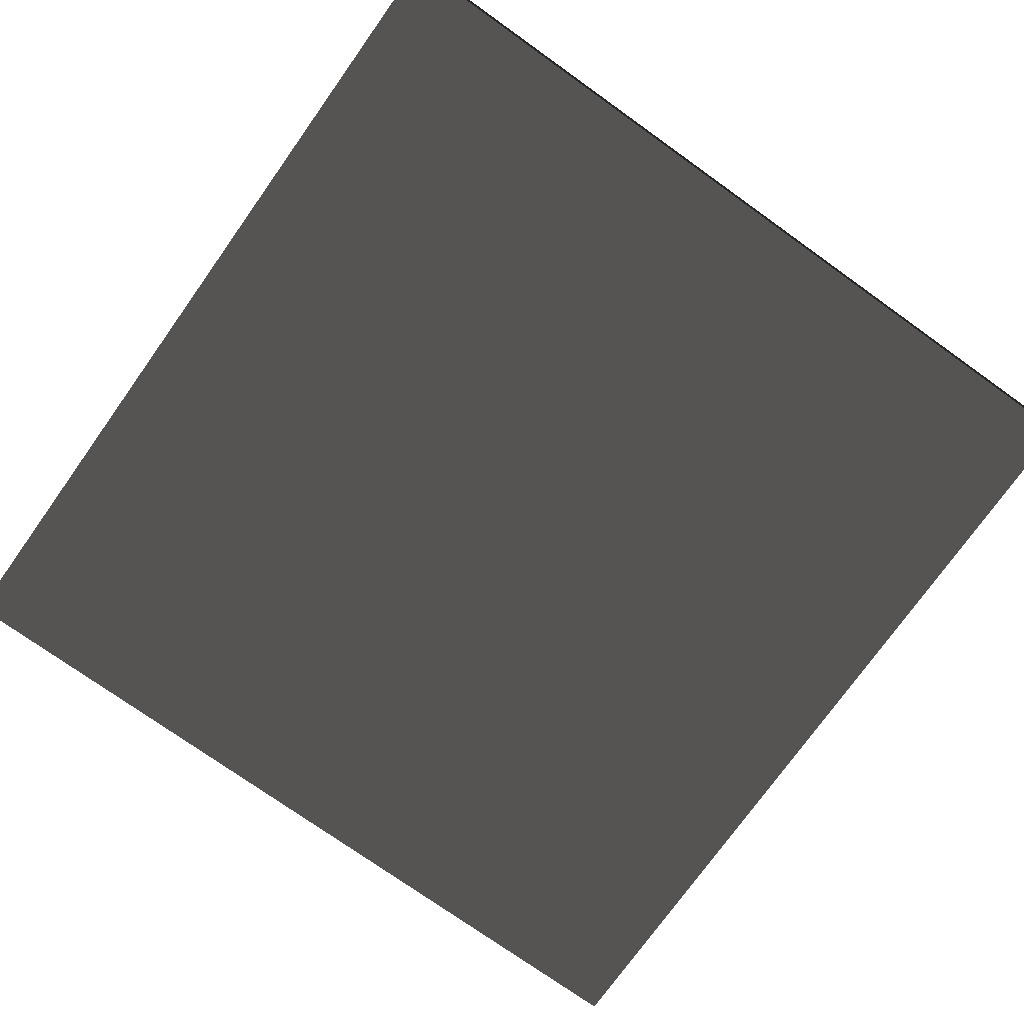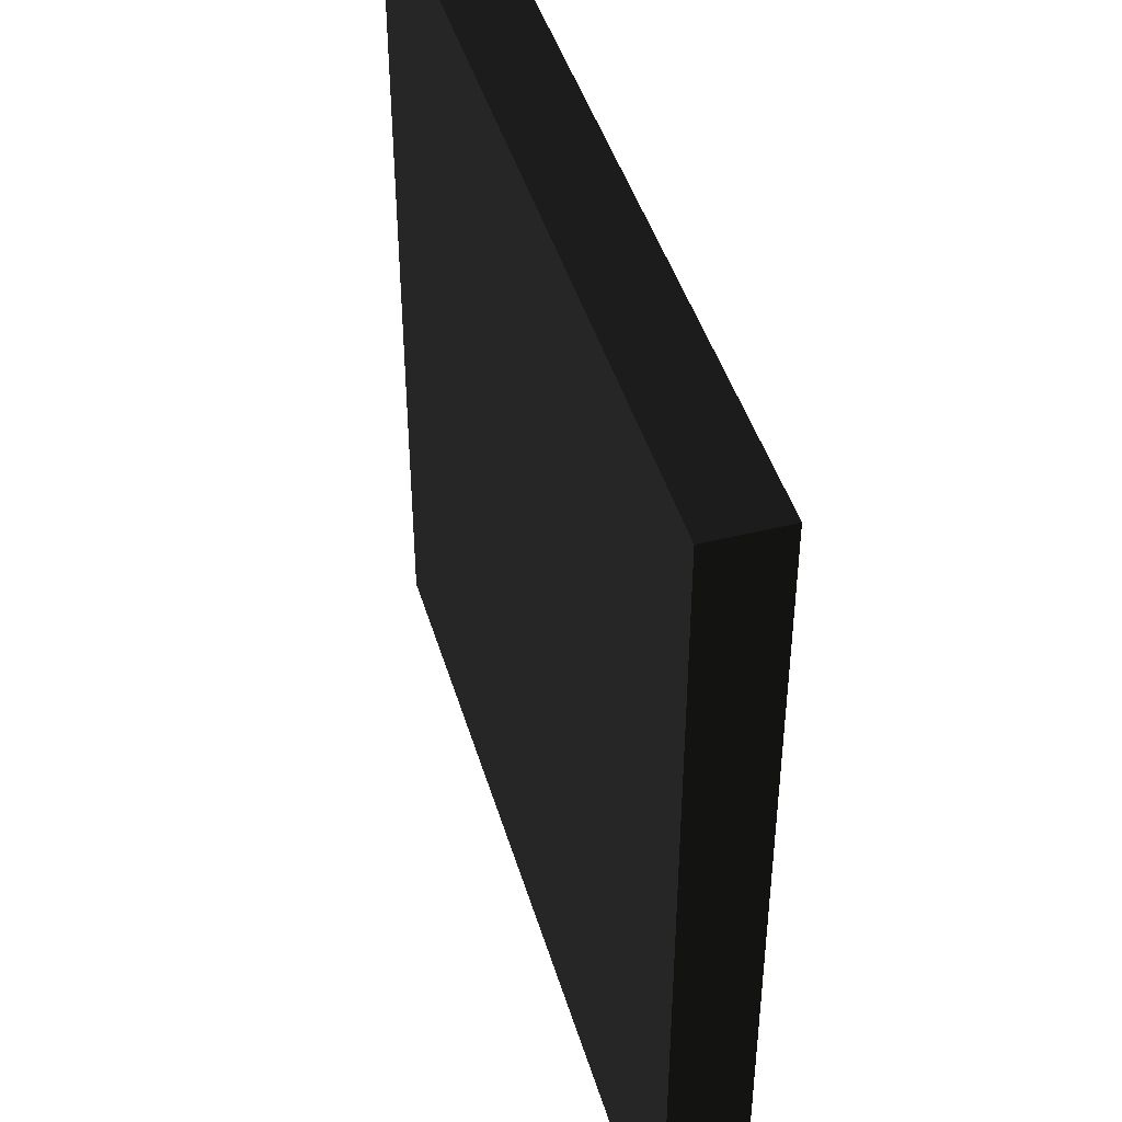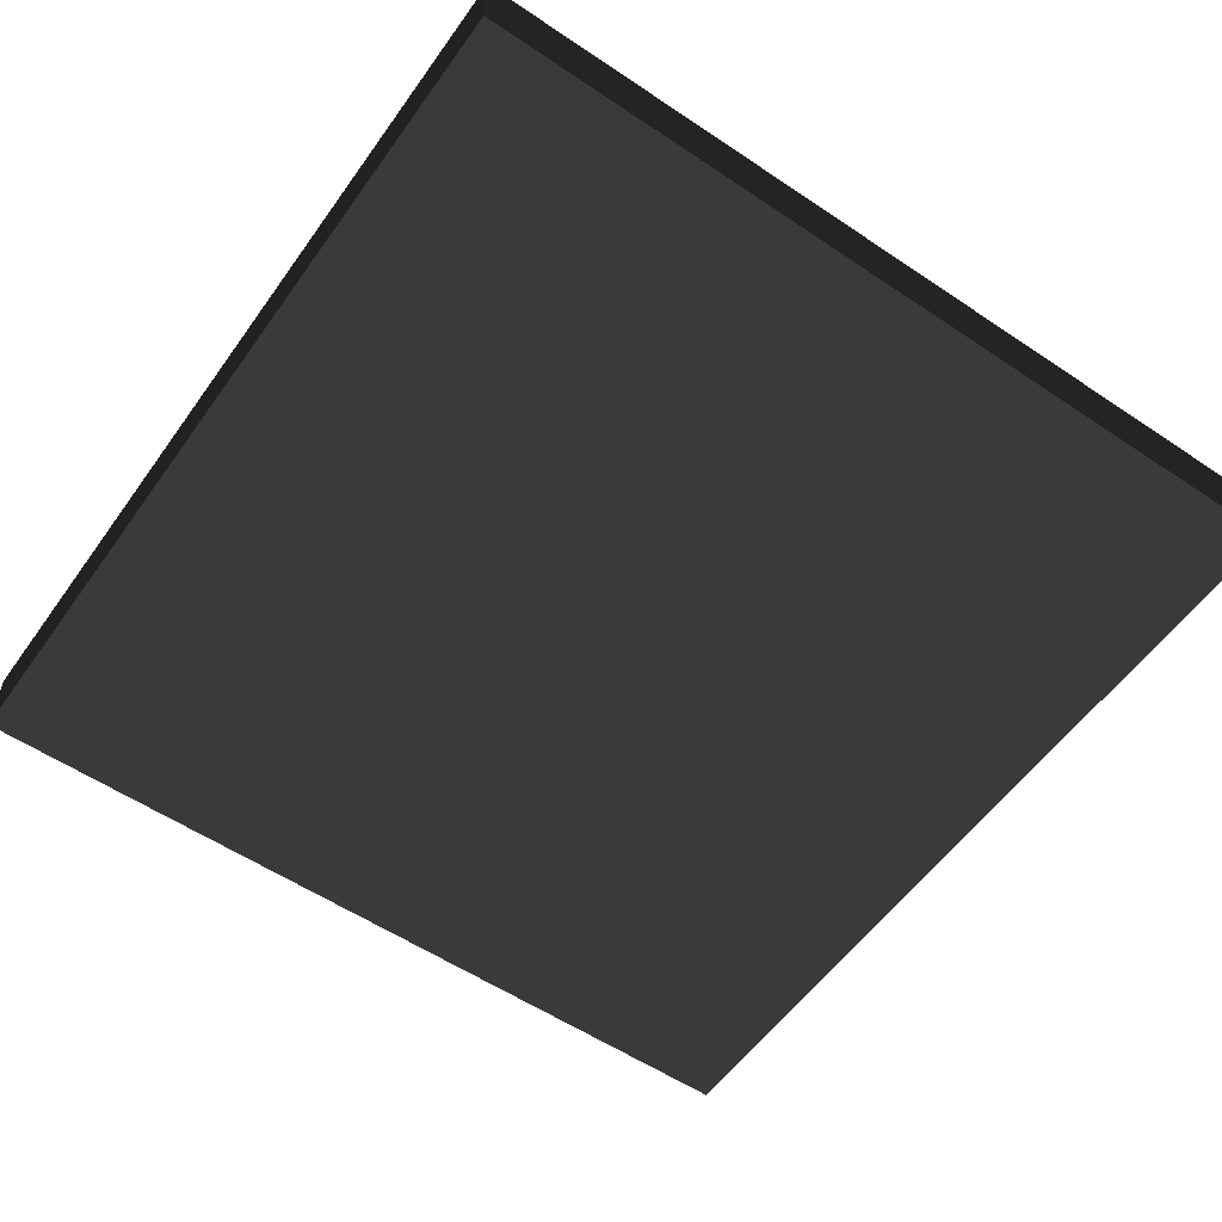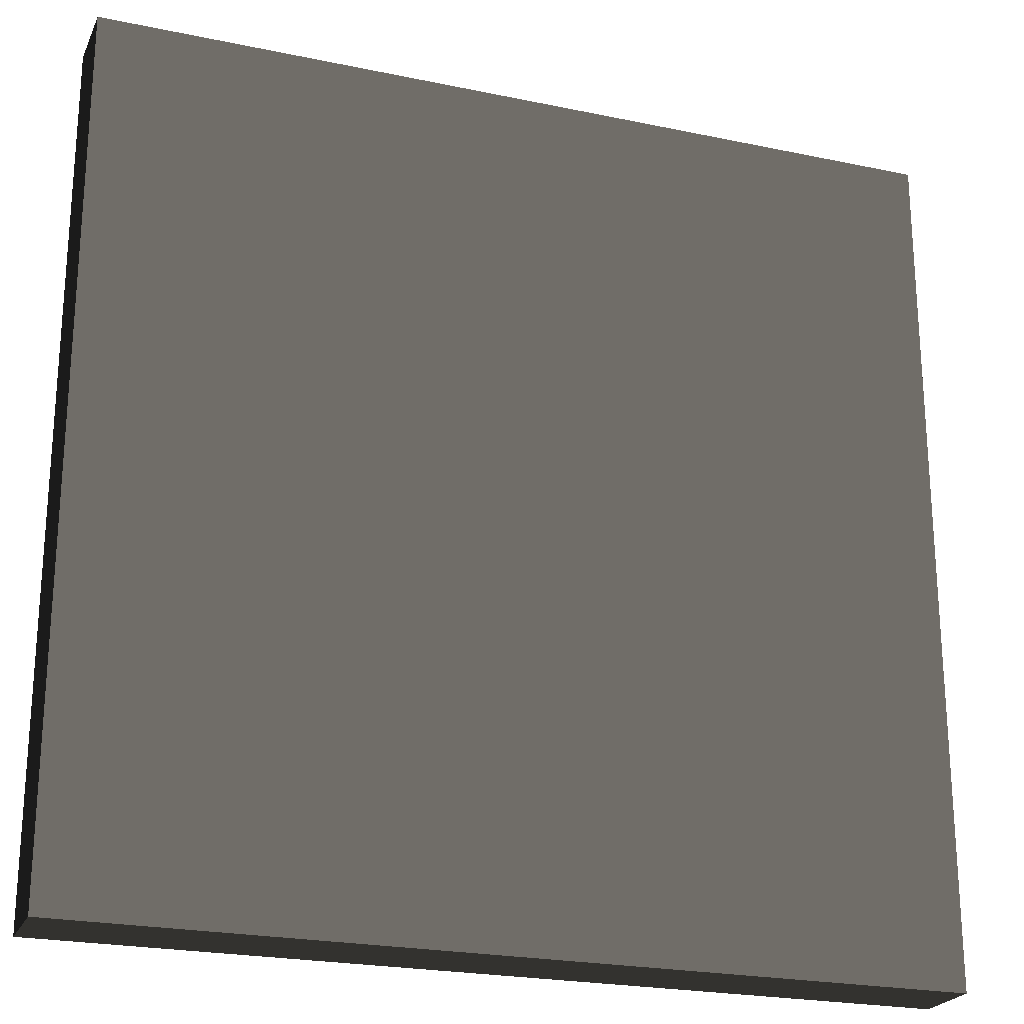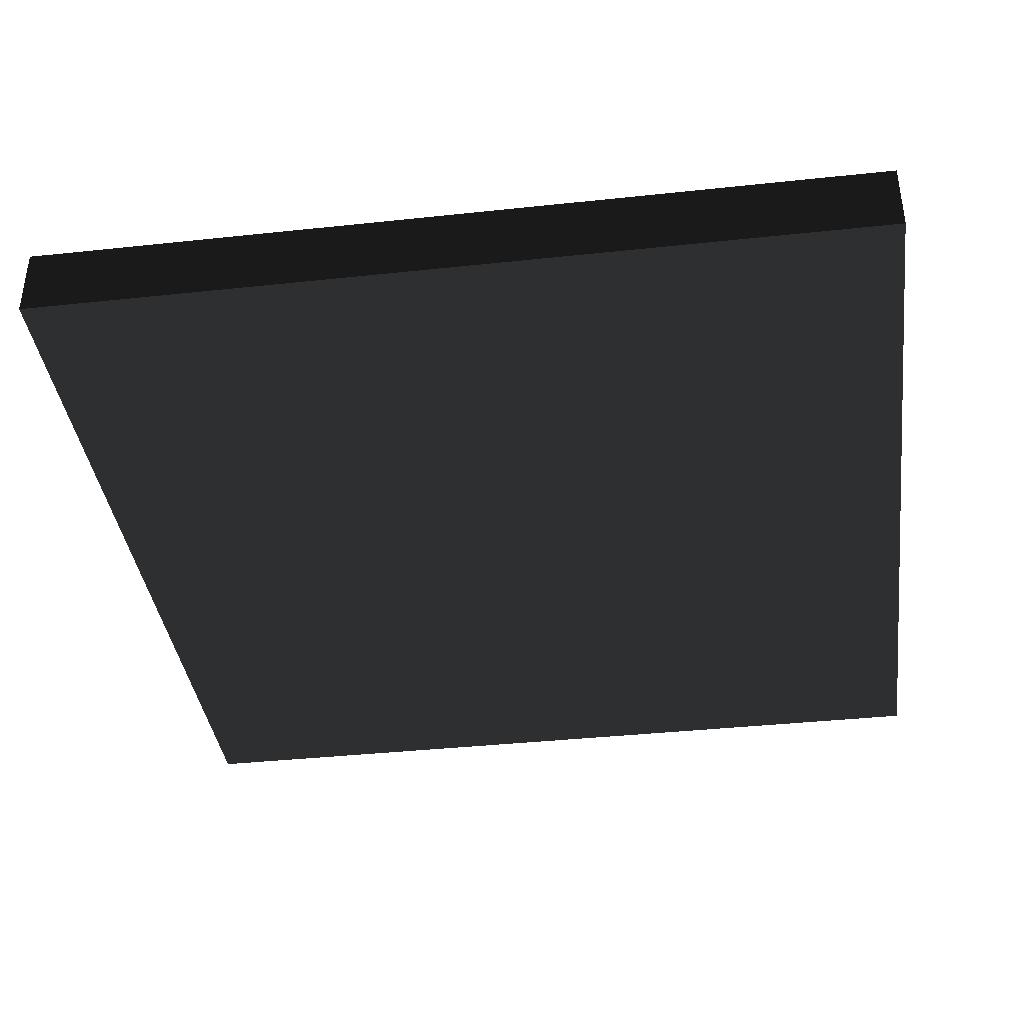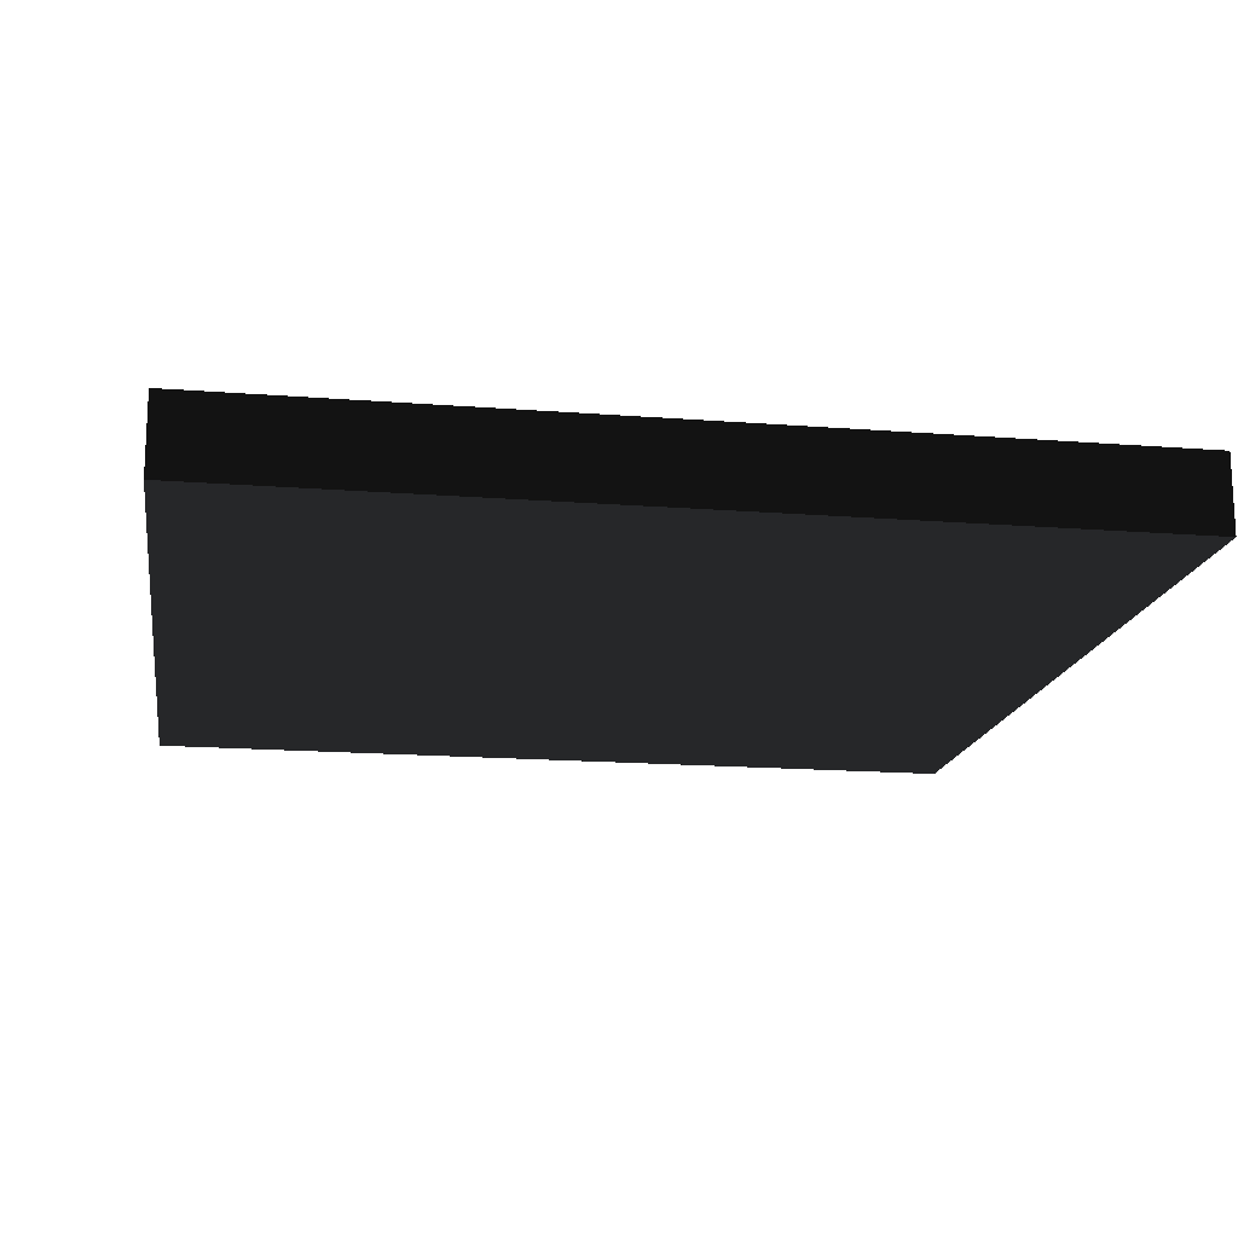
<metadata>
{"format":"obj","ext":"obj","renderer":"f3d","projection":"perspective","resolution":1024,"background":"white","views":[{"elev":-75.0,"azim":-35.5,"up":"+Z"},{"elev":44.7,"azim":-106.3,"up":"+Y"},{"elev":-56.3,"azim":144.9,"up":"+Z"},{"elev":-23.1,"azim":-19.7,"up":"+Y"},{"elev":-38.5,"azim":-82.3,"up":"+Z"},{"elev":-16.3,"azim":-9.2,"up":"+Z"}]}
</metadata>
<code>
v -1.818 3.762 -0.1553 0.502 0.502 0.502 #0.502
v 1.818 3.762 0.1553 0.502 0.502 0.502 #0.502
v 1.818 3.762 -0.1553 0.502 0.502 0.502 #0.502
v 1.818 3.762 0.1553 0.502 0.502 0.502 #0.502
v -1.818 3.762 -0.1553 0.502 0.502 0.502 #0.502
v -1.818 3.762 0.1553 0.502 0.502 0.502 #0.502
v -1.818 0.09766 -0.1553 0.502 0.502 0.502 #0.502
v 1.818 3.762 -0.1553 0.502 0.502 0.502 #0.502
v 1.818 0.09766 -0.1553 0.502 0.502 0.502 #0.502
v 1.818 3.762 -0.1553 0.502 0.502 0.502 #0.502
v -1.818 0.09766 -0.1553 0.502 0.502 0.502 #0.502
v -1.818 3.762 -0.1553 0.502 0.502 0.502 #0.502
v -1.818 0.09766 0.1553 0.502 0.502 0.502 #0.502
v 1.818 0.09766 -0.1553 0.502 0.502 0.502 #0.502
v 1.818 0.09766 0.1553 0.502 0.502 0.502 #0.502
v 1.818 0.09766 -0.1553 0.502 0.502 0.502 #0.502
v -1.818 0.09766 0.1553 0.502 0.502 0.502 #0.502
v -1.818 0.09766 -0.1553 0.502 0.502 0.502 #0.502
v -1.818 3.762 0.1553 0.502 0.502 0.502 #0.502
v 1.818 0.09766 0.1553 0.502 0.502 0.502 #0.502
v 1.818 3.762 0.1553 0.502 0.502 0.502 #0.502
v 1.818 0.09766 0.1553 0.502 0.502 0.502 #0.502
v -1.818 3.762 0.1553 0.502 0.502 0.502 #0.502
v -1.818 0.09766 0.1553 0.502 0.502 0.502 #0.502
v -1.818 0.09766 -0.1553 0.502 0.502 0.502 #0.502
v -1.818 3.762 0.1553 0.502 0.502 0.502 #0.502
v -1.818 3.762 -0.1553 0.502 0.502 0.502 #0.502
v -1.818 3.762 0.1553 0.502 0.502 0.502 #0.502
v -1.818 0.09766 -0.1553 0.502 0.502 0.502 #0.502
v -1.818 0.09766 0.1553 0.502 0.502 0.502 #0.502
v 1.818 3.762 -0.1553 0.502 0.502 0.502 #0.502
v 1.818 0.09766 0.1553 0.502 0.502 0.502 #0.502
v 1.818 0.09766 -0.1553 0.502 0.502 0.502 #0.502
v 1.818 0.09766 0.1553 0.502 0.502 0.502 #0.502
v 1.818 3.762 -0.1553 0.502 0.502 0.502 #0.502
v 1.818 3.762 0.1553 0.502 0.502 0.502 #0.502
f 1 2 3
f 4 5 6
f 7 8 9
f 10 11 12
f 13 14 15
f 16 17 18
f 19 20 21
f 22 23 24
f 25 26 27
f 28 29 30
f 31 32 33
f 34 35 36

</code>
